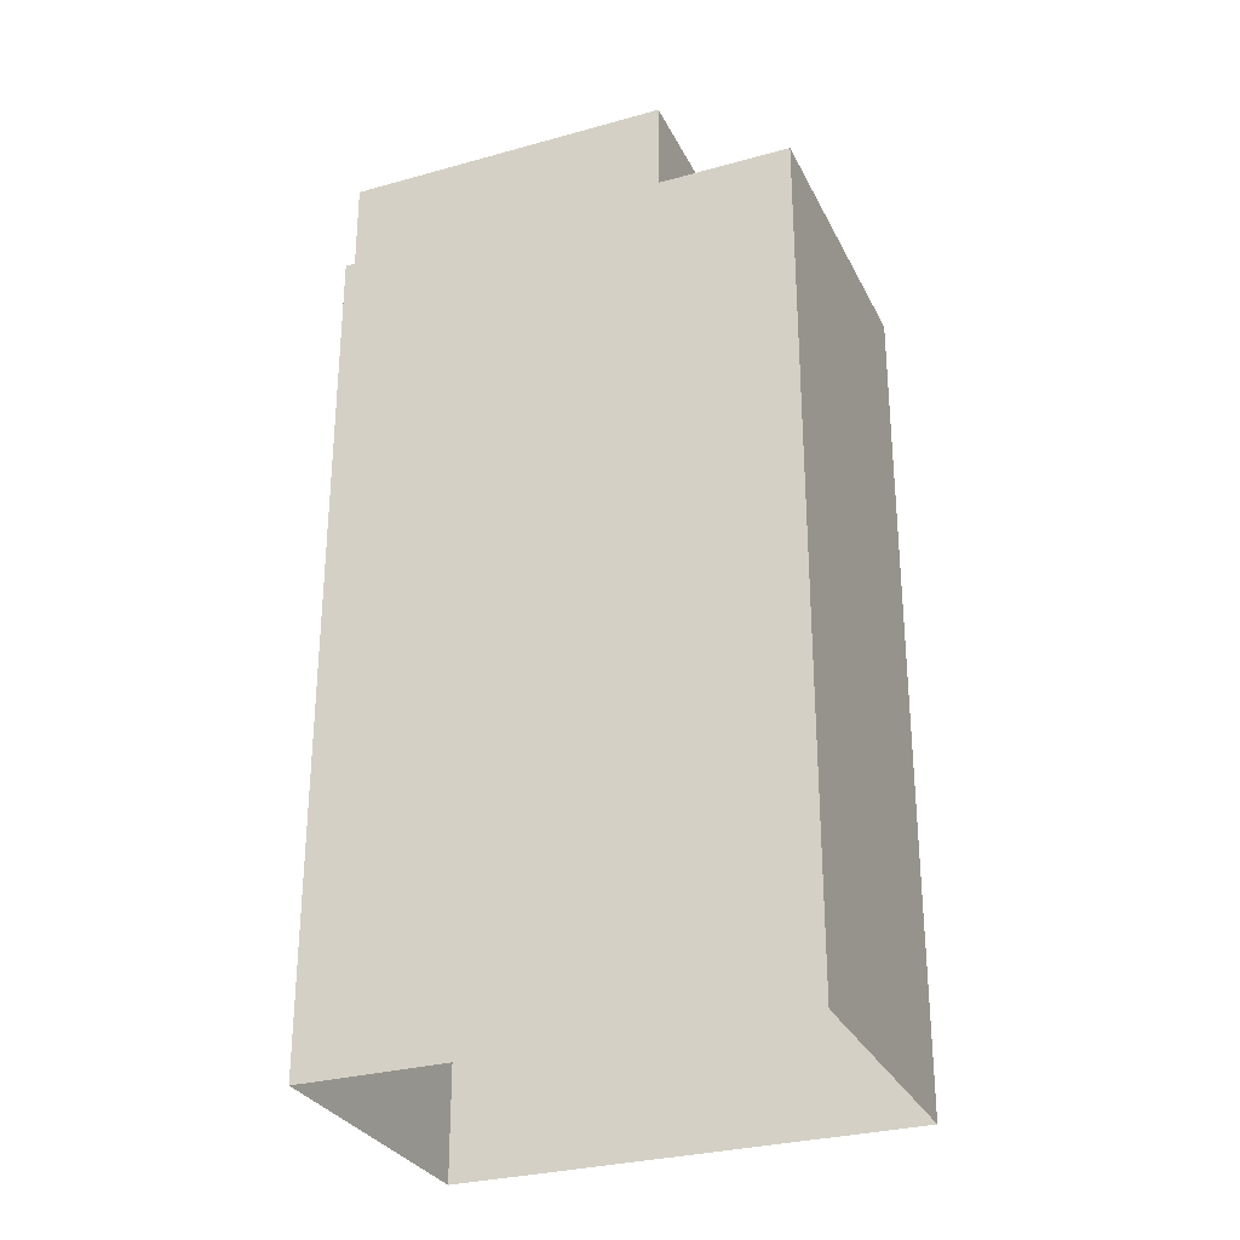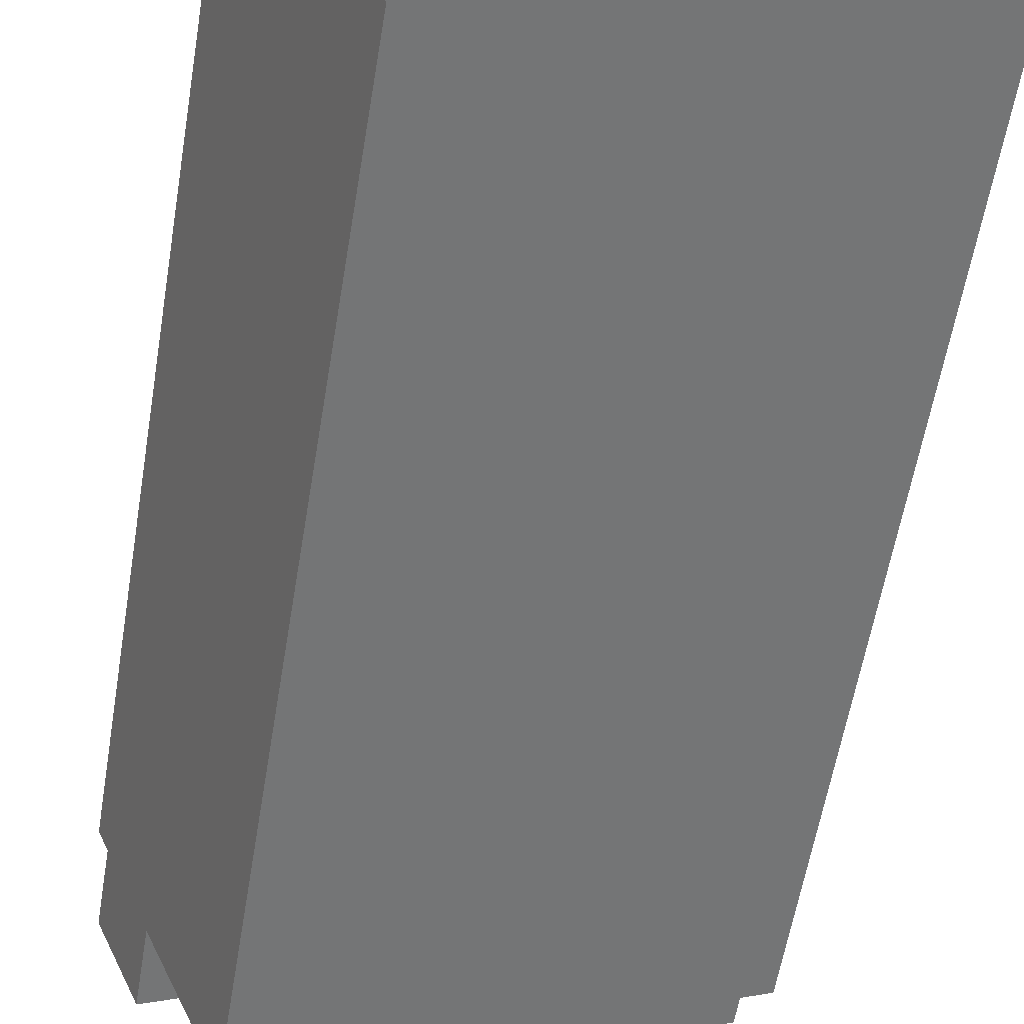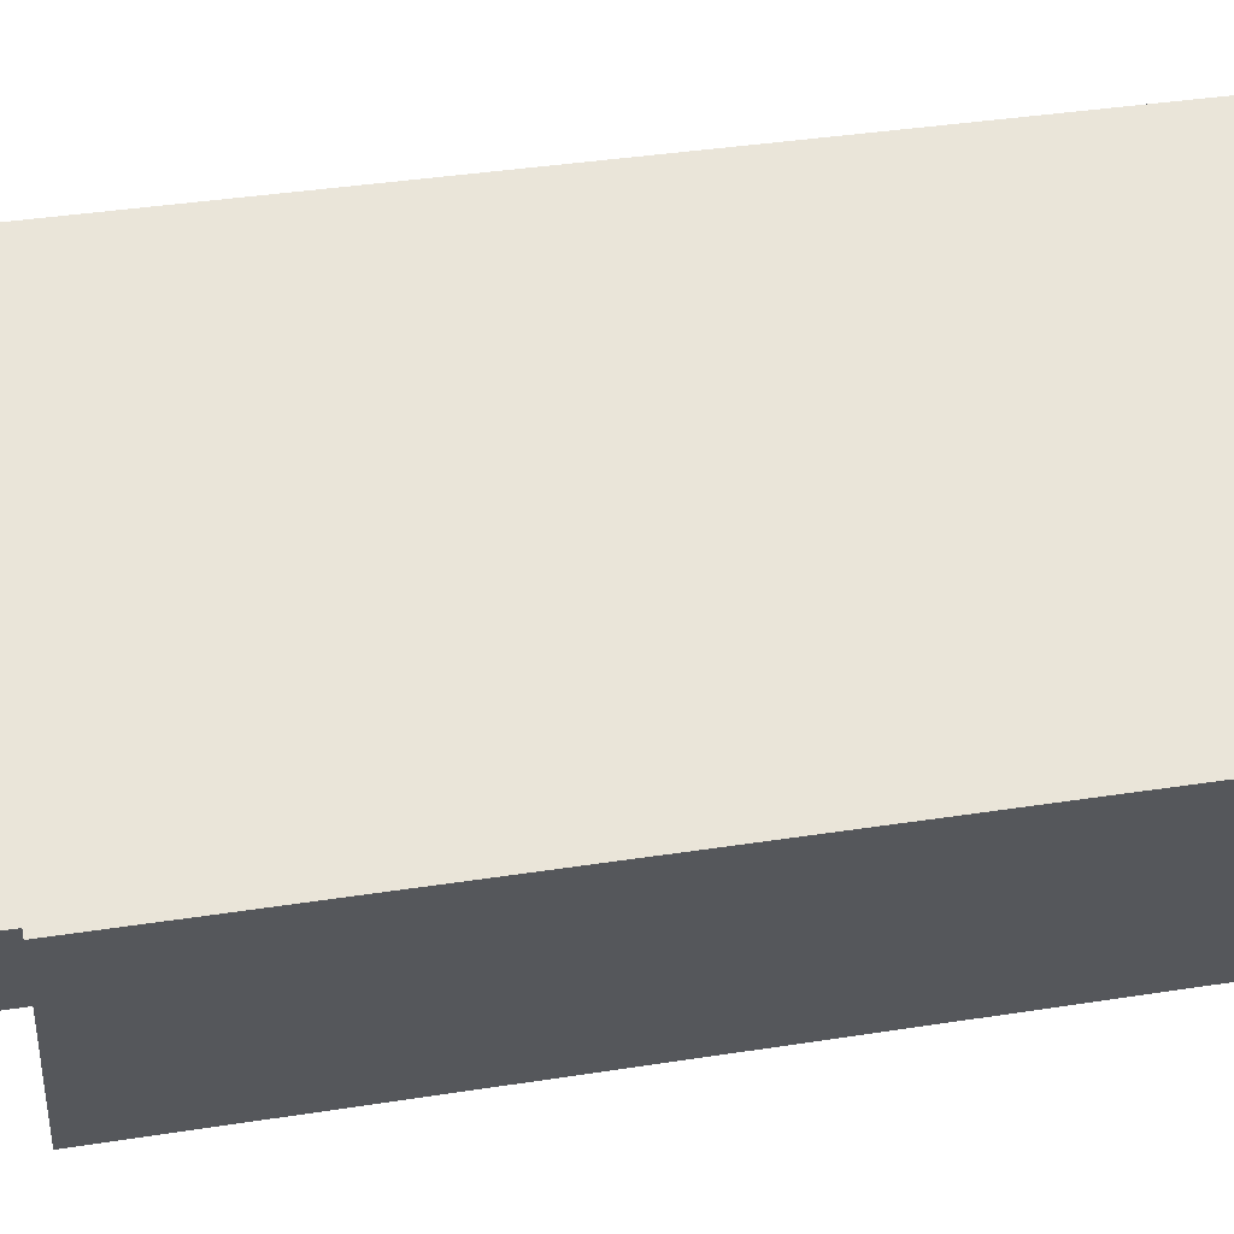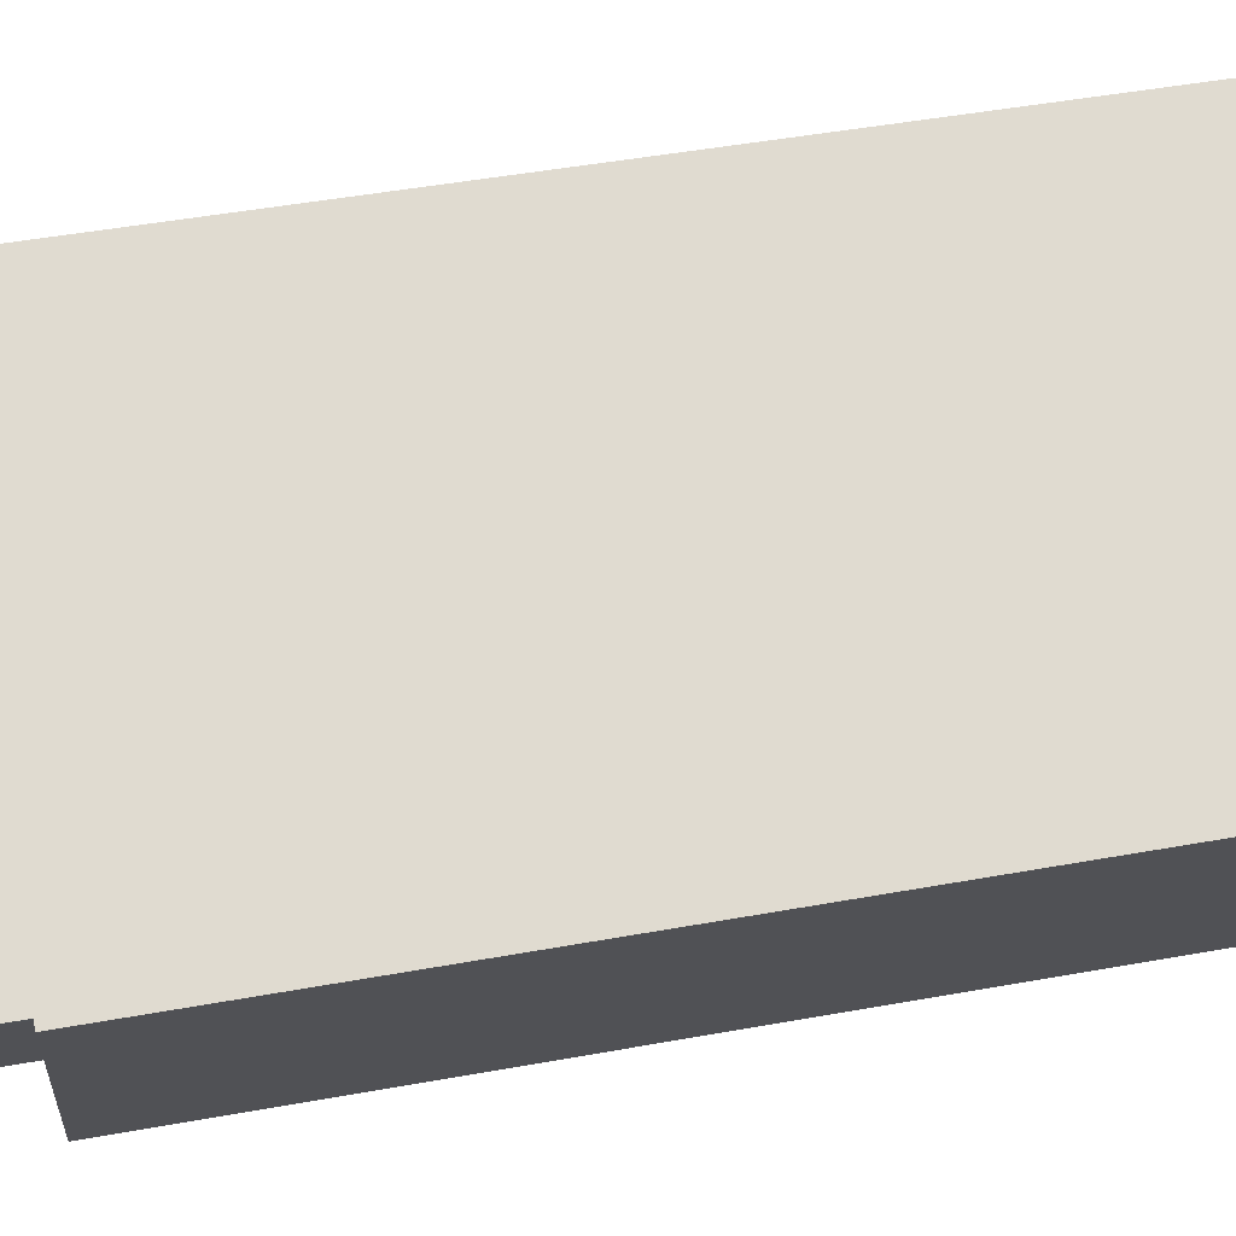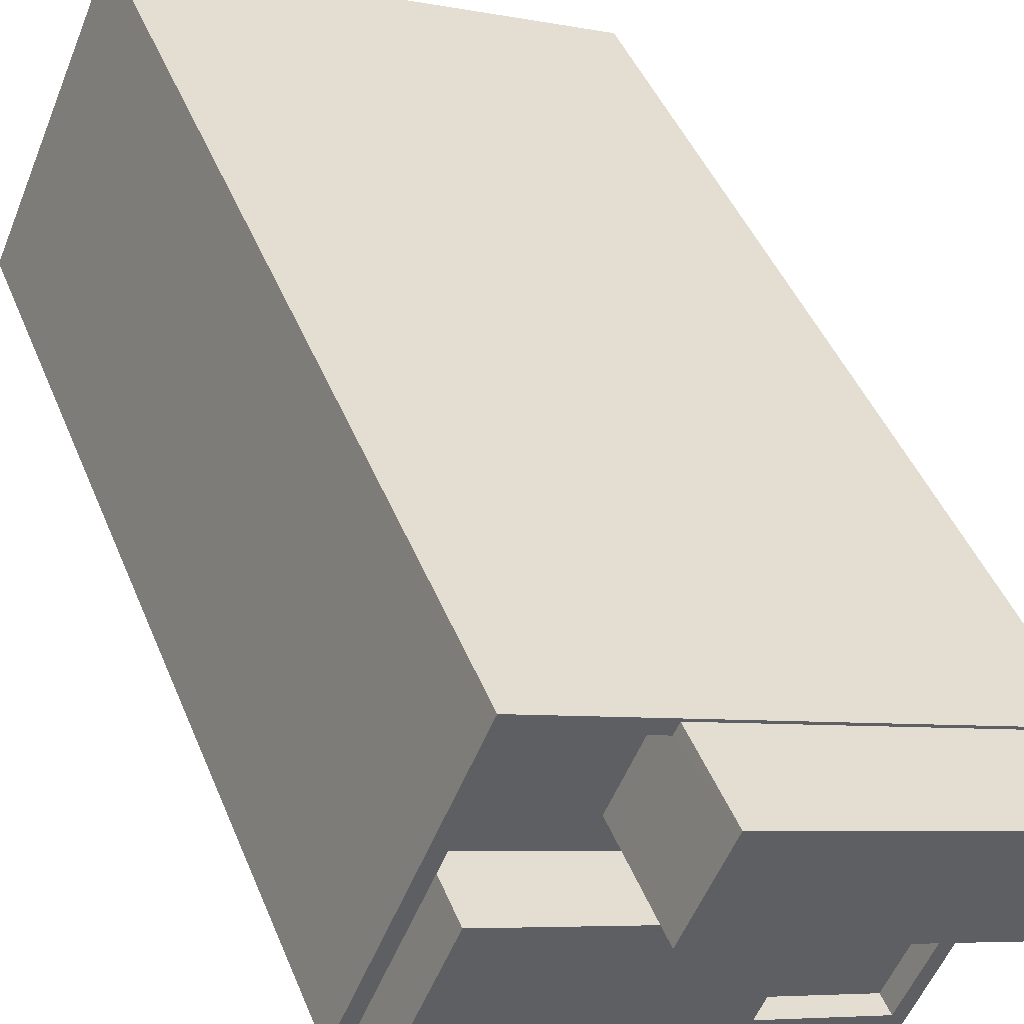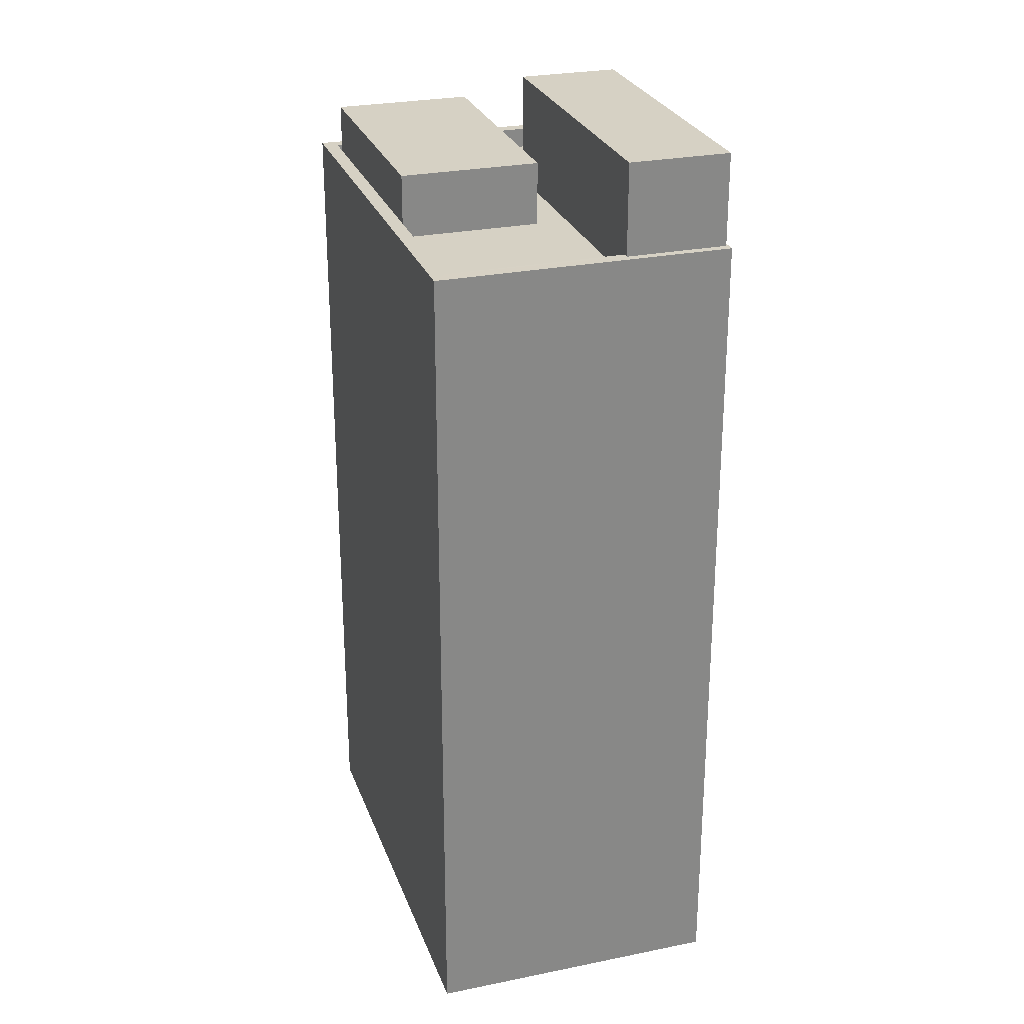
<metadata>
{"format":"obj","ext":"obj","renderer":"f3d","projection":"perspective","resolution":1024,"background":"white","views":[{"elev":-29.7,"azim":178.9,"up":"+Z"},{"elev":-59.2,"azim":170.5,"up":"+Y"},{"elev":37.3,"azim":78.6,"up":"+Y"},{"elev":47.8,"azim":78.5,"up":"+Y"},{"elev":44.3,"azim":-21.0,"up":"+Y"},{"elev":26.9,"azim":49.0,"up":"+Z"}]}
</metadata>
<code>
v -7050 -3.701e+04 22.21
v -7051 -3.702e+04 23.77
v -7051 -3.702e+04 22.21
v -7050 -3.701e+04 23.77
v -7057 -3.702e+04 23.77
v -7057 -3.702e+04 22.21
v -7056 -3.701e+04 23.77
v -7056 -3.701e+04 22.21
v -7047 -3.702e+04 22.21
v -7047 -3.702e+04 22.71
v -7046 -3.702e+04 22.21
v -7046 -3.702e+04 22.71
v -7046 -3.702e+04 22.21
v -7057 -3.702e+04 22.21
v -7057 -3.702e+04 22.71
v -7056 -3.701e+04 22.21
v -7055 -3.701e+04 22.22
v -7055 -3.701e+04 22.72
v -7052 -3.701e+04 22.71
v -7052 -3.701e+04 22.21
v -7047 -3.702e+04 22.71
v -7058 -3.702e+04 22.71
v -7058 -3.702e+04 2.378
v -7047 -3.702e+04 2.373
v -7055 -3.701e+04 22.72
v -7055 -3.701e+04 2.378
v -7044 -3.701e+04 22.71
v -7044 -3.701e+04 2.374
v -7045 -3.701e+04 24.95
v -7046 -3.702e+04 24.95
v -7045 -3.701e+04 22.71
v -7045 -3.701e+04 22.71
v -7046 -3.702e+04 22.71
v -7053 -3.701e+04 22.21
v -7053 -3.701e+04 24.95
v -7052 -3.701e+04 22.71
v -7052 -3.701e+04 24.95
f 24 26 28
f 24 23 26
f 1 2 3
f 1 4 2
f 2 5 6
f 3 2 6
f 5 7 8
f 6 5 8
f 8 4 1
f 8 7 4
f 9 10 11
f 10 12 11
f 12 13 11
f 14 10 9
f 14 15 10
f 14 16 15
f 16 17 18
f 16 18 15
f 19 18 17
f 20 19 17
f 21 22 23
f 24 21 23
f 22 25 26
f 23 22 26
f 27 28 26
f 25 27 26
f 28 21 24
f 28 27 21
f 29 30 31
f 29 31 32
f 30 33 31
f 34 12 35
f 35 12 30
f 34 13 12
f 30 12 33
f 20 34 19
f 36 19 37
f 37 19 35
f 19 34 35
f 36 37 29
f 32 36 29
f 7 2 4
f 7 5 2
f 34 20 17
f 17 16 8
f 13 34 1
f 11 13 1
f 1 34 8
f 34 17 8
f 3 9 11
f 9 3 14
f 14 6 16
f 11 1 3
f 16 6 8
f 3 6 14
f 31 33 27
f 33 21 27
f 15 22 10
f 22 21 10
f 12 10 33
f 10 21 33
f 31 27 32
f 25 22 15
f 27 25 36
f 36 18 19
f 15 18 25
f 27 36 32
f 25 18 36
f 37 30 29
f 37 35 30

</code>
